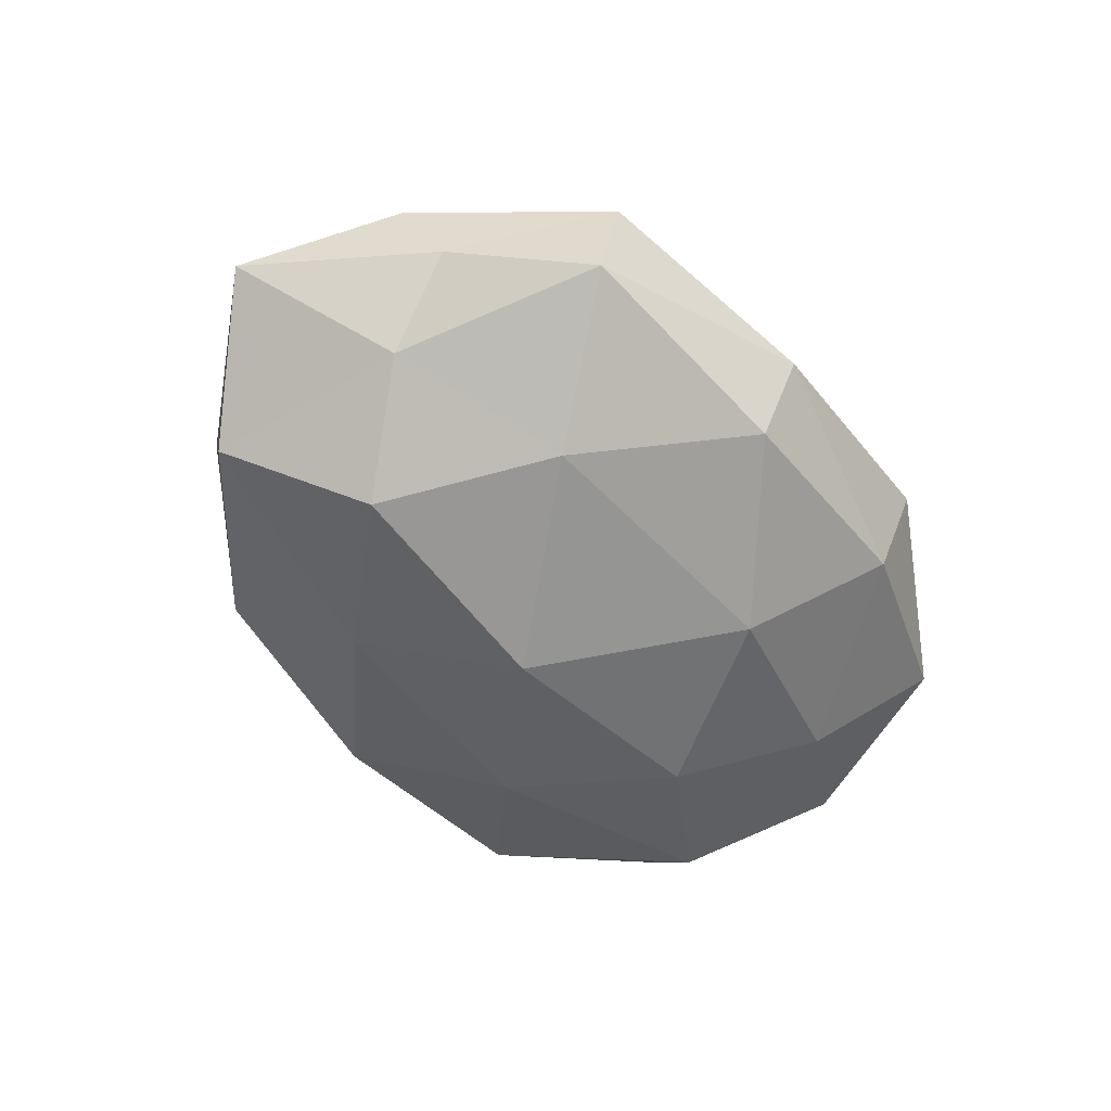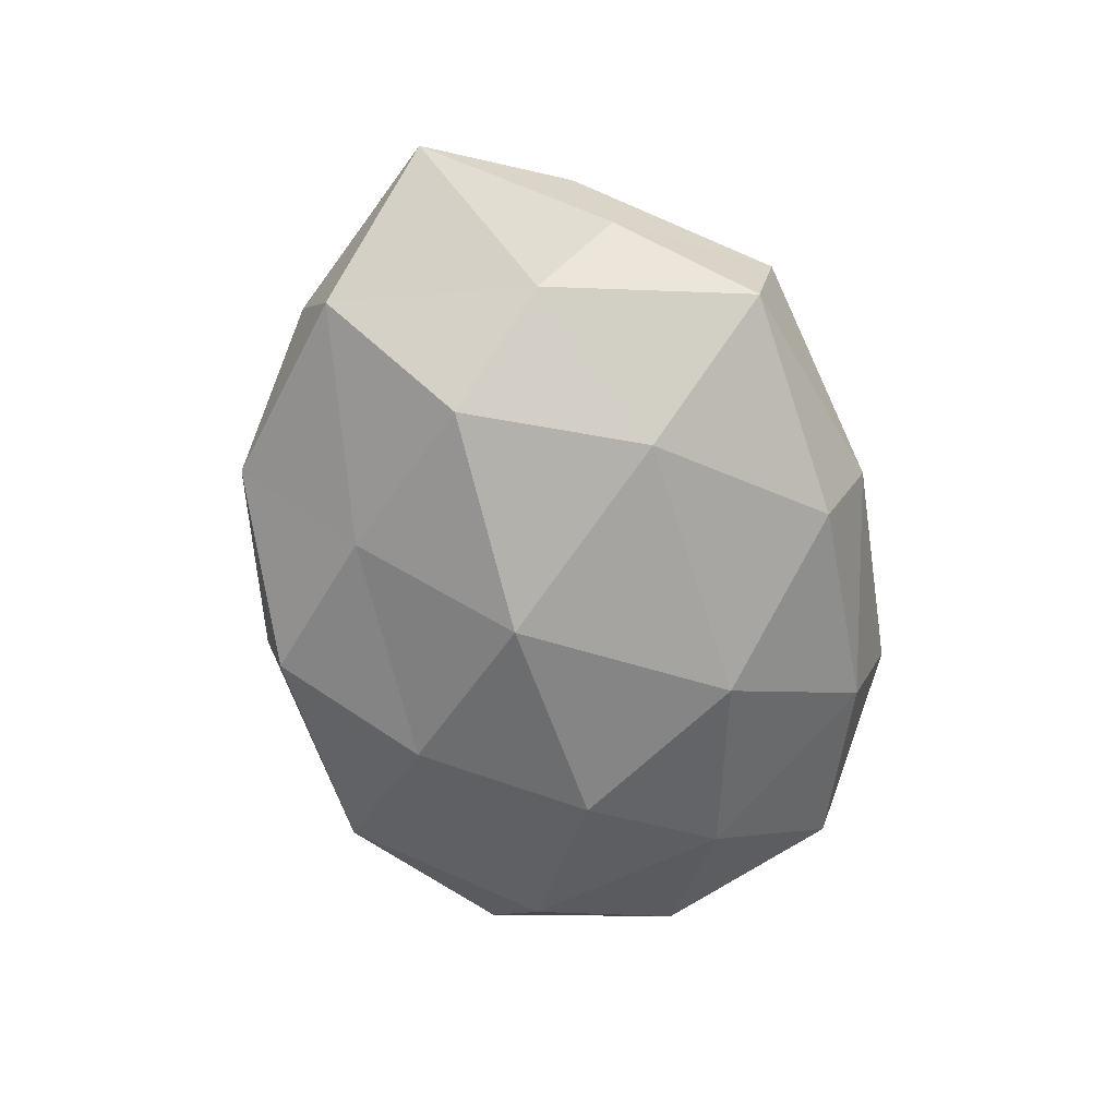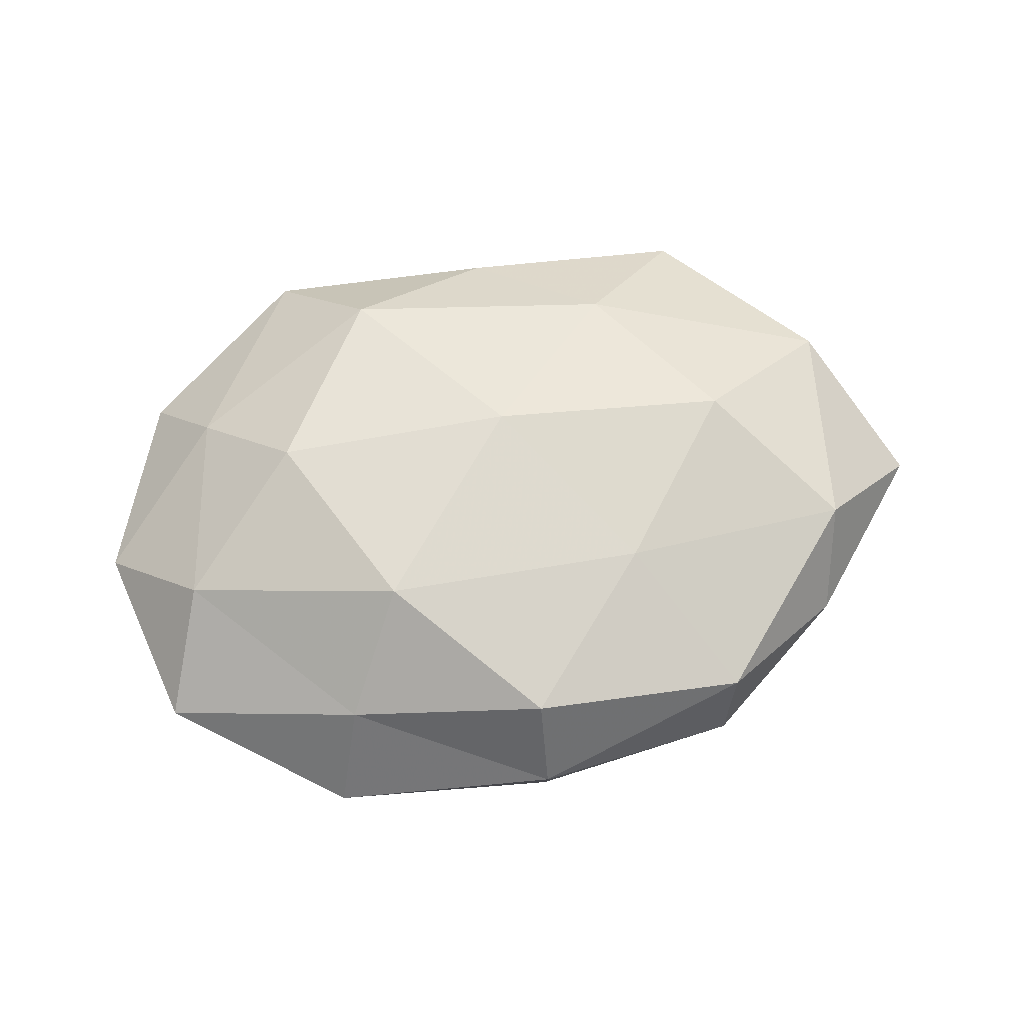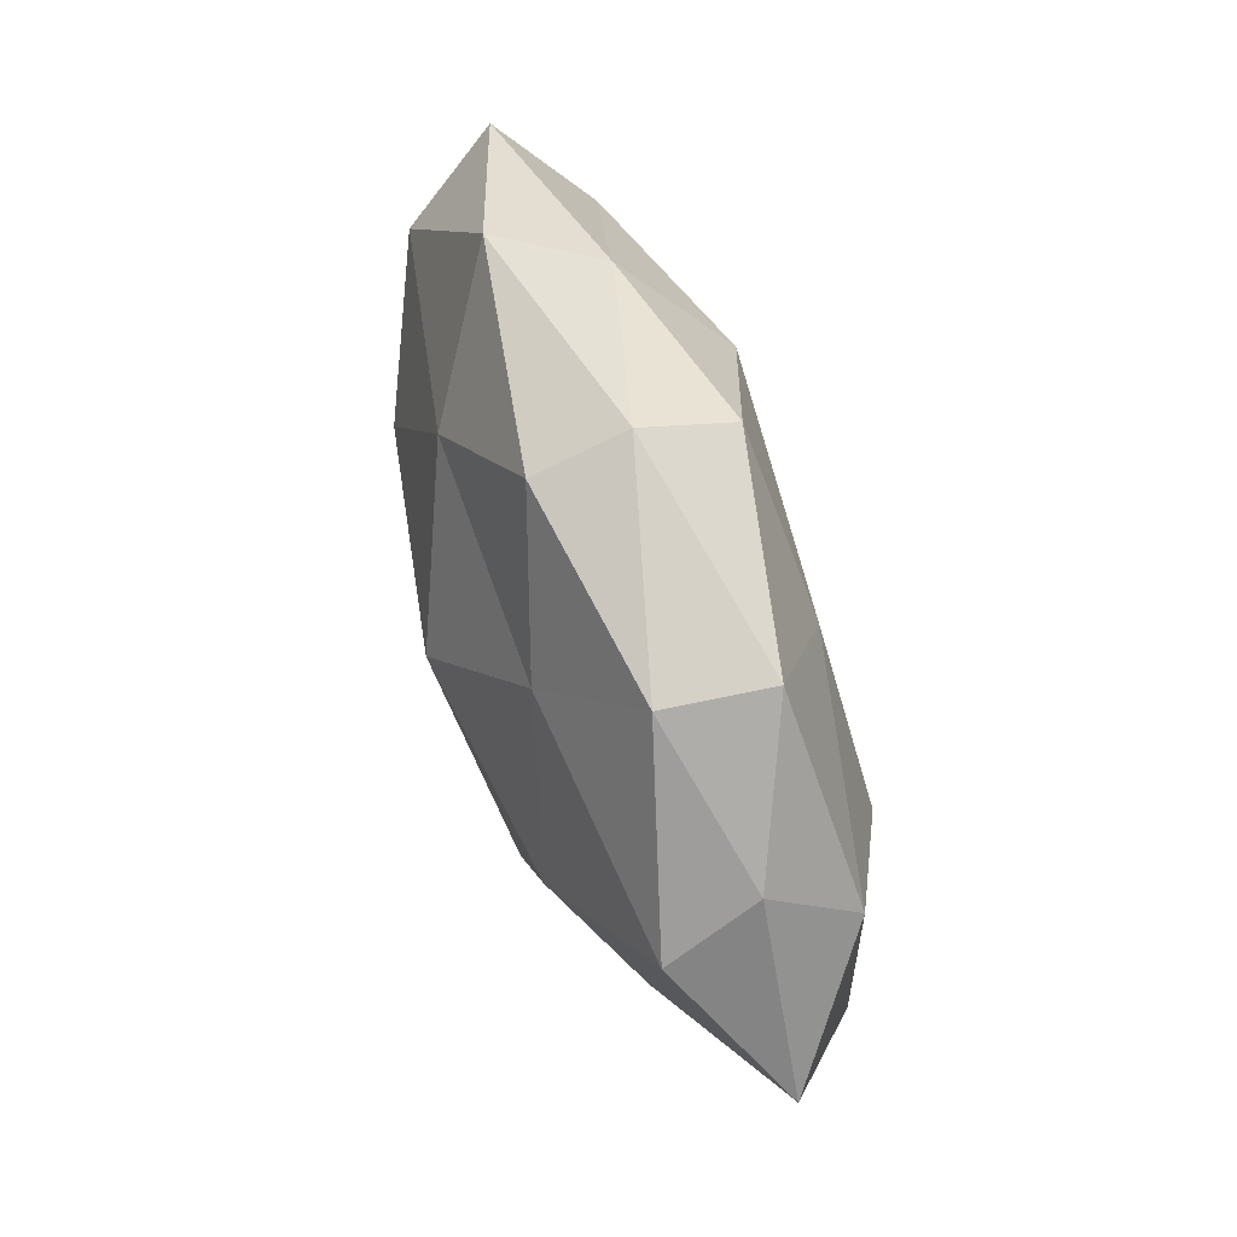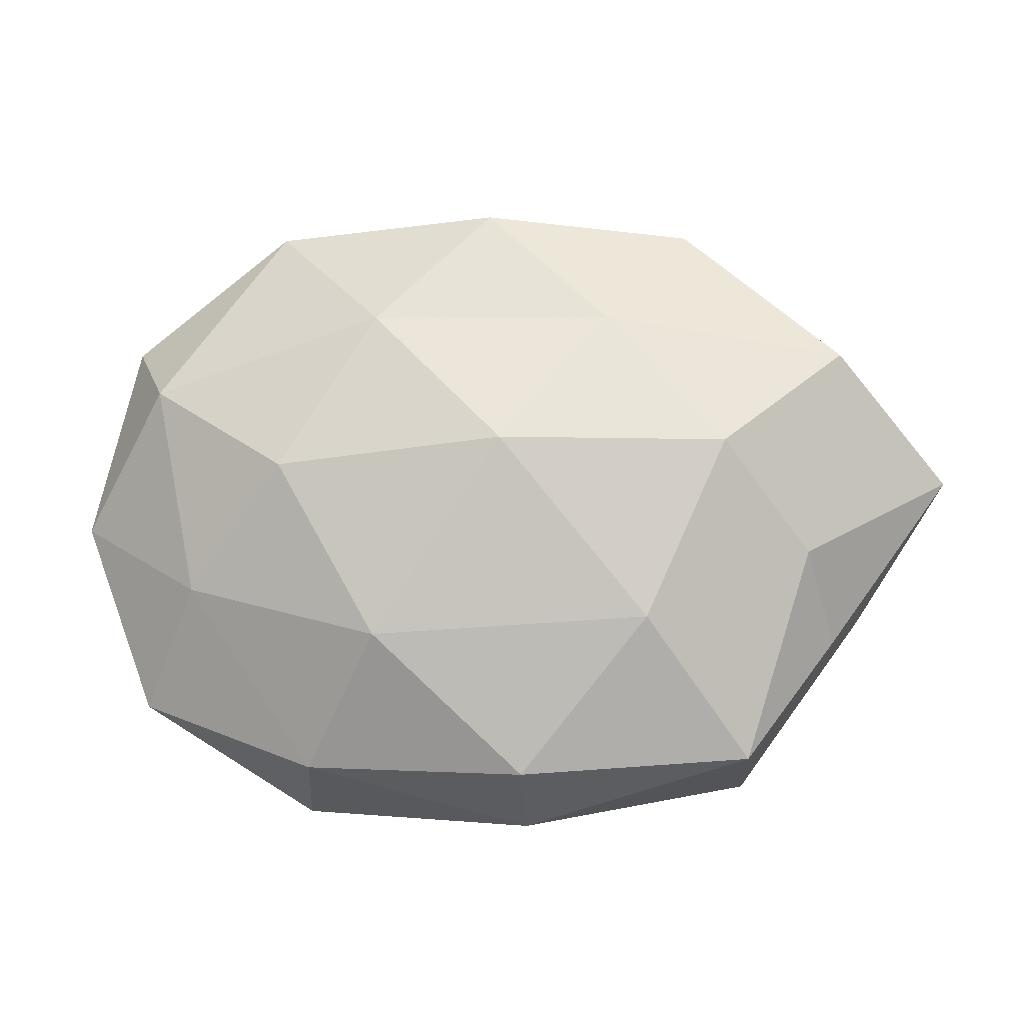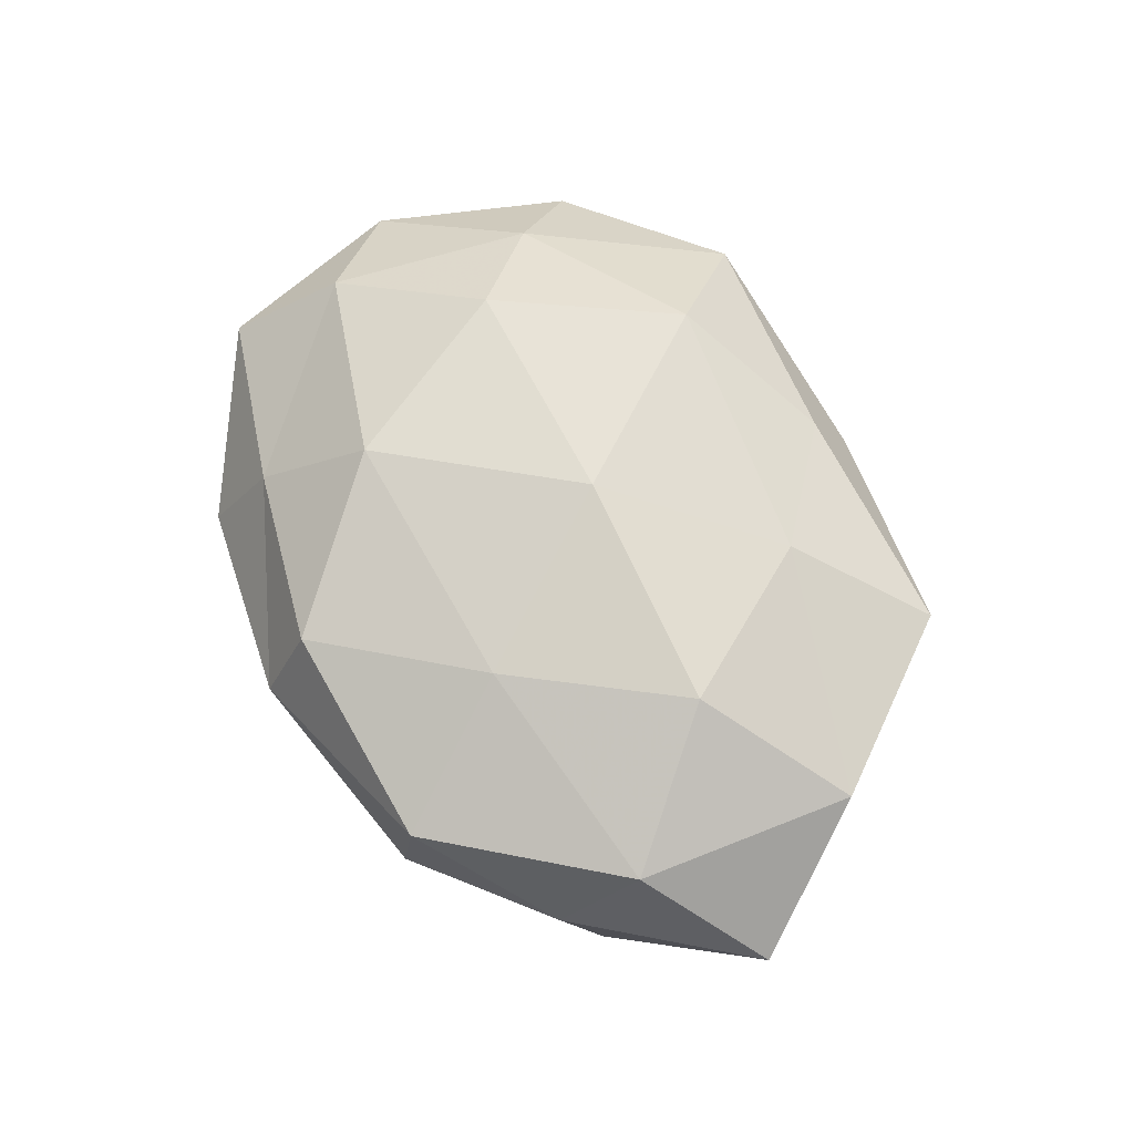
<metadata>
{"format":"obj","ext":"obj","renderer":"f3d","projection":"perspective","resolution":1024,"background":"white","views":[{"elev":-59.6,"azim":-49.3,"up":"+Z"},{"elev":-69.2,"azim":-75.6,"up":"+Z"},{"elev":63.6,"azim":169.5,"up":"+Z"},{"elev":68.6,"azim":-108.1,"up":"+Y"},{"elev":-10.2,"azim":-176.3,"up":"+Y"},{"elev":69.1,"azim":-118.7,"up":"+Z"}]}
</metadata>
<code>
v 0.03819 -0.01062 -0.01016
v 0.001372 0.04053 0.001367
v 0.02465 0.02928 0.006926
v 0.0009371 0.03734 -0.009283
v 0.04267 0.009894 0.01098
v 0.04804 0.02239 0.0009596
v -0.05651 0.003496 -0.0003555
v -0.04297 0.01819 -0.01024
v 0.01713 0.01793 0.01794
v -0.03851 -0.006532 -0.009707
v -0.0239 0.03533 -0.005075
v -0.01391 0.02267 -0.01386
v -0.04191 -0.01678 -0.001029
v -0.03069 -0.03182 -0.008342
v -0.02823 0.00607 -0.01759
v -0.03026 -0.03446 0.005131
v 0.02793 0.03596 -0.005279
v 0.01483 0.02284 -0.01467
v -0.02913 -0.001681 0.01796
v 0.04297 0.01464 -0.01001
v 0.04533 -0.02435 -0.0008046
v 0.02627 0.003734 -0.01751
v -0.003183 -0.0339 -0.01307
v -0.01707 -0.02131 0.01484
v 0.001315 0.03485 0.01238
v -0.02482 0.03413 0.007358
v -0.003235 -0.03963 -0.001659
v -0.04063 0.02294 0.0004643
v 0.02784 -0.004167 0.01824
v -0.01441 0.01737 0.01584
v 0.01495 -0.02522 0.01662
v -0.04282 0.01363 0.01064
v -0.001145 0.005859 -0.02189
v -0.01856 -0.01543 -0.01782
v 0.03833 -0.01487 0.009315
v 0.05386 -0.0013 0.0001074
v 0.01439 -0.01735 -0.01817
v -0.002673 -0.03411 0.008768
v 0.02347 -0.03259 -0.007741
v 0.02496 -0.03741 0.005444
v -0.04597 -0.01286 0.01004
v -0.0006632 -0.003352 0.02005
f 6 3 5
f 3 9 5
f 7 8 10
f 2 4 11
f 12 11 4
f 8 11 12
f 13 7 10
f 13 10 14
f 10 8 15
f 15 8 12
f 13 14 16
f 17 2 3
f 17 4 2
f 6 17 3
f 4 18 12
f 17 18 4
f 6 20 17
f 20 18 17
f 20 1 22
f 20 22 18
f 3 2 25
f 3 25 9
f 2 11 26
f 25 2 26
f 14 27 16
f 14 23 27
f 7 28 8
f 8 28 11
f 26 11 28
f 5 9 29
f 9 25 30
f 26 30 25
f 7 32 28
f 28 32 26
f 32 19 30
f 32 30 26
f 12 33 15
f 18 33 12
f 18 22 33
f 10 34 14
f 10 15 34
f 14 34 23
f 34 15 33
f 5 29 35
f 35 29 31
f 6 5 36
f 36 1 20
f 6 36 20
f 36 21 1
f 5 35 36
f 36 35 21
f 22 1 37
f 37 33 22
f 23 34 37
f 34 33 37
f 16 38 24
f 16 27 38
f 24 38 31
f 1 21 39
f 27 23 39
f 1 39 37
f 37 39 23
f 21 35 40
f 35 31 40
f 38 27 40
f 40 31 38
f 40 39 21
f 27 39 40
f 13 41 7
f 13 16 41
f 16 24 41
f 41 24 19
f 41 32 7
f 41 19 32
f 19 24 42
f 29 9 42
f 9 30 42
f 42 30 19
f 24 31 42
f 42 31 29

</code>
